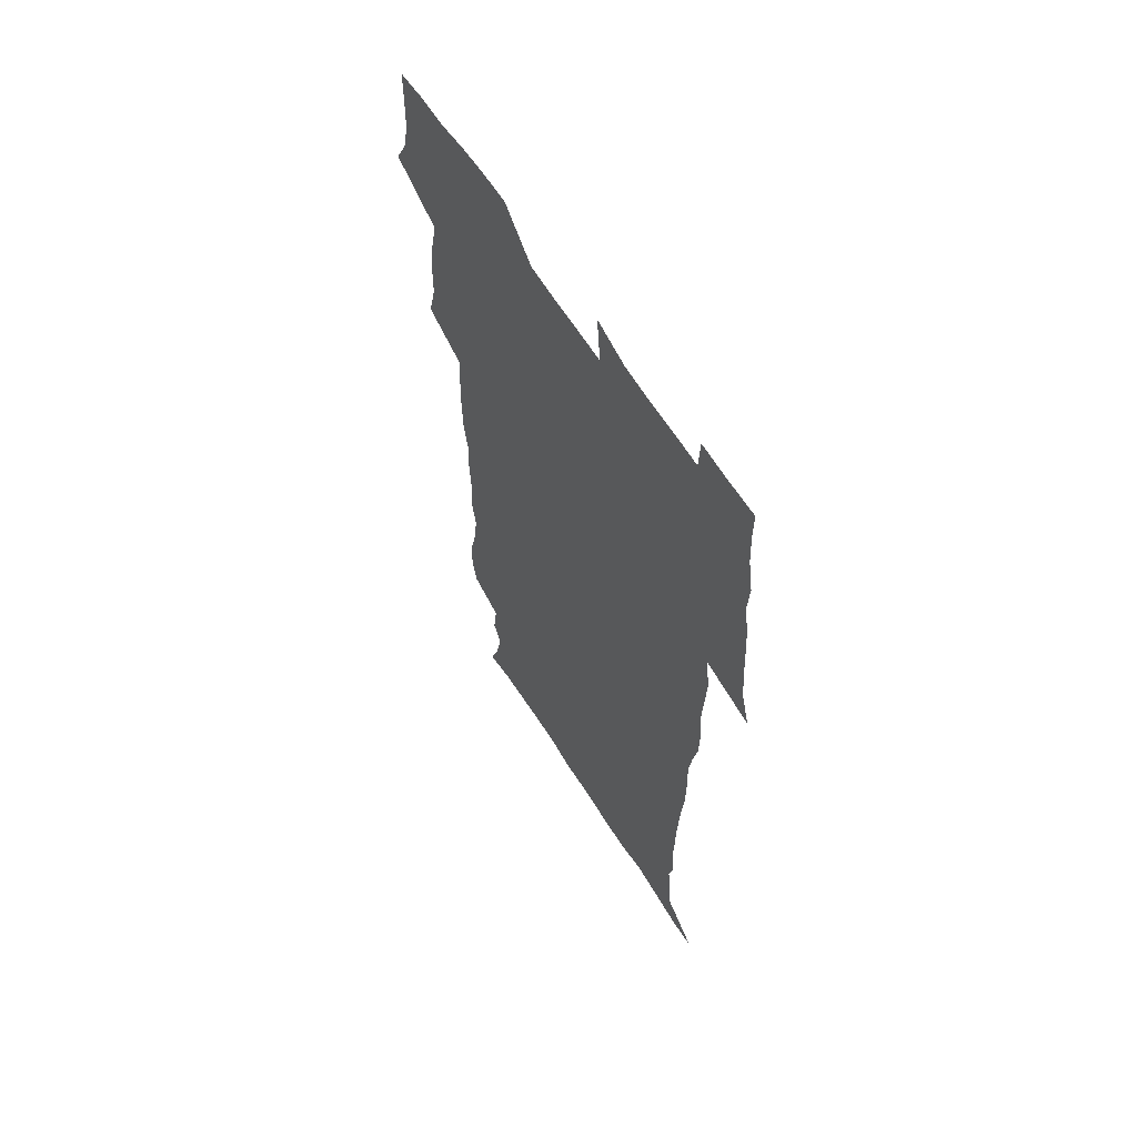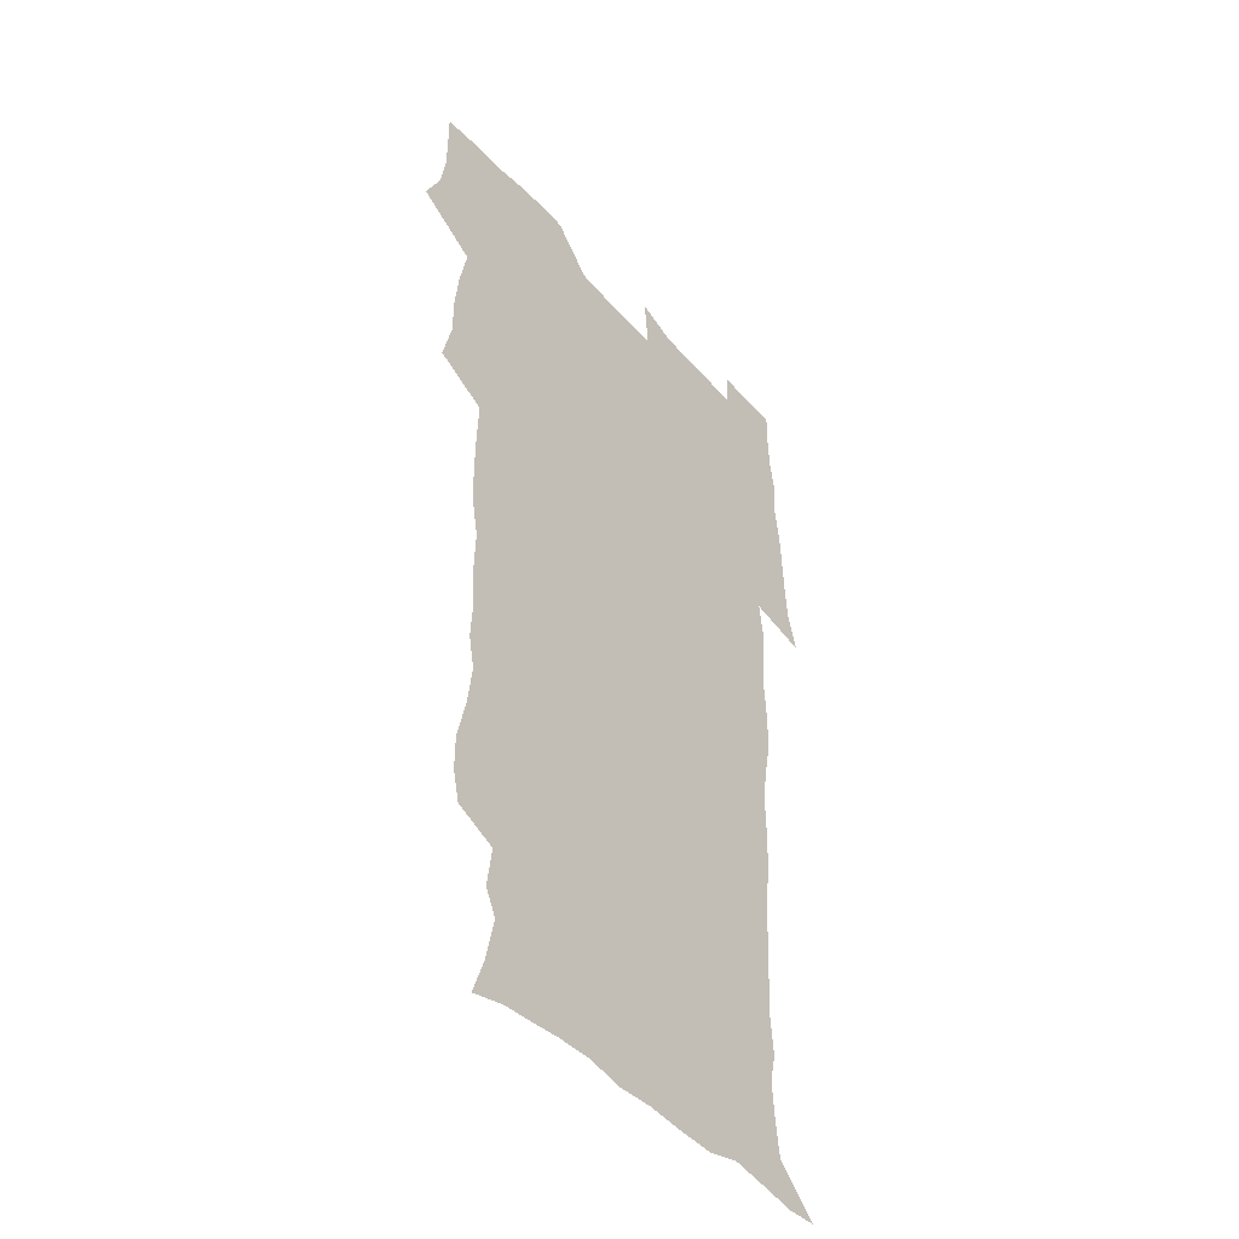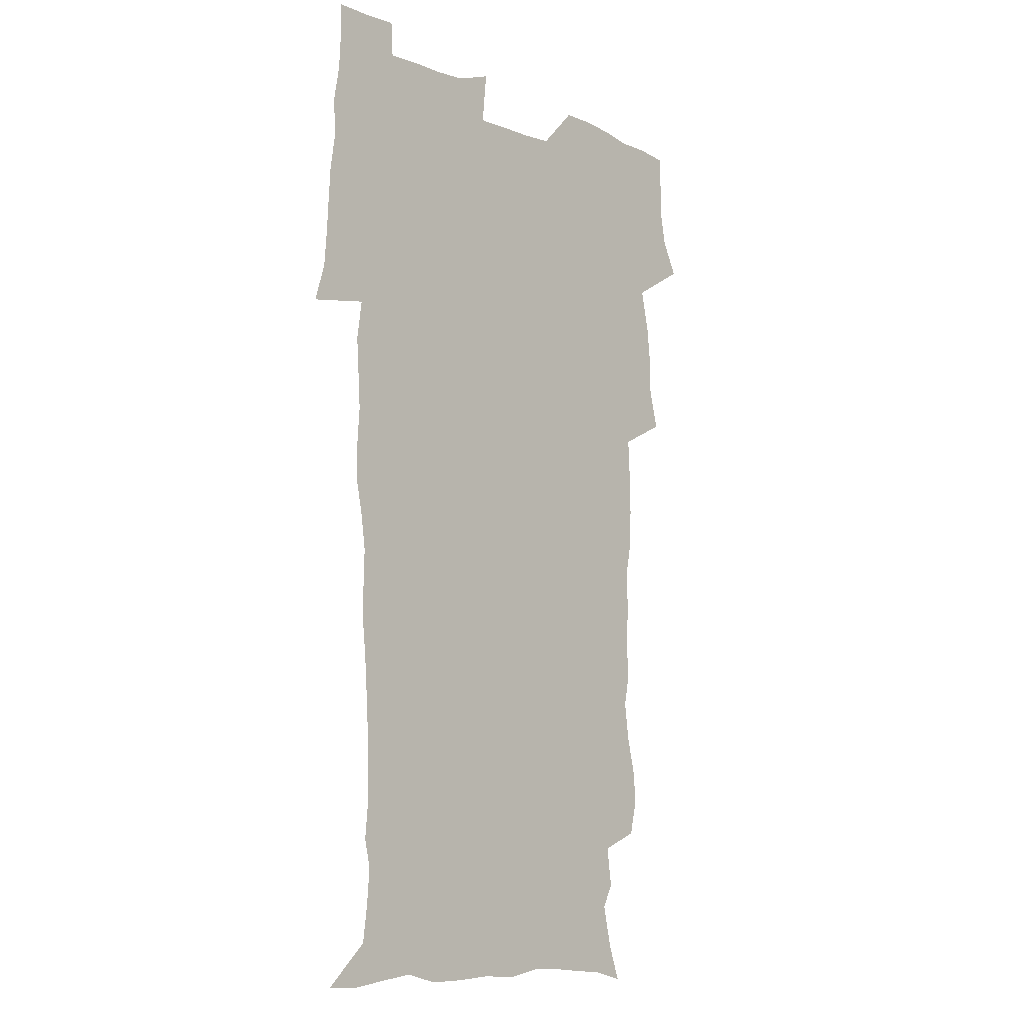
<metadata>
{"format":"obj","ext":"obj","renderer":"f3d","projection":"perspective","resolution":1024,"background":"white","views":[{"elev":62.1,"azim":58.0,"up":"+Y"},{"elev":-43.9,"azim":-51.9,"up":"+Y"},{"elev":-9.6,"azim":132.7,"up":"+Y"}]}
</metadata>
<code>
v 470.5 525.2 0
v 477.8 539.9 0
v 480.4 554.6 0
v 480.7 569.4 0
v 480.6 584.1 0
v 486.6 441.2 0
v 491 459.3 0
v 491.1 474.7 0
v 492.9 491.3 0
v 496.7 509.5 0
v 497.7 524.2 0
v 496.5 539.2 0
v 497.1 553.8 0
v 498.2 567.9 0
v 495.2 585.8 0
v 509.8 236.6 0
v 506.8 249.2 0
v 506.9 263.7 0
v 511.2 281.6 0
v 513.4 298.8 0
v 510.7 312.2 0
v 511.8 329.5 0
v 510.7 345.1 0
v 511.3 363.1 0
v 508.4 377.9 0
v 507.9 394.5 0
v 508.2 411.9 0
v 509.1 429.9 0
v 508 445.7 0
v 510 462.4 0
v 508.1 477 0
v 510.8 493.8 0
v 512.3 509.4 0
v 512.9 524.2 0
v 511 539.4 0
v 513.9 553.8 0
v 512.4 569.1 0
v 510.3 585.7 0
v 520.8 167.9 0
v 526.2 183.2 0
v 530.3 202 0
v 525.3 211.8 0
v 527.6 229.1 0
v 529.3 246.3 0
v 532.3 264.1 0
v 532.5 279.3 0
v 531.7 293.7 0
v 532 309.2 0
v 530.5 323.5 0
v 530.1 339.1 0
v 529.3 354.3 0
v 529.2 370.6 0
v 528.4 386.1 0
v 527.2 401.4 0
v 526.4 417.1 0
v 527.7 434.1 0
v 526.8 449.1 0
v 527.8 465 0
v 526.7 479.7 0
v 528.9 495.7 0
v 527.8 510.2 0
v 527.9 524.9 0
v 528.7 539.4 0
v 528.4 554.1 0
v 526.7 570.1 0
v 524.4 588.1 0
v 536.2 171.8 0
v 536.3 182.1 0
v 544.3 207.3 0
v 543.8 221.4 0
v 544.5 236.9 0
v 547.4 254.9 0
v 547.9 270.3 0
v 547.9 285.2 0
v 548.3 300.7 0
v 547 314.5 0
v 546.1 329.1 0
v 548 347.1 0
v 546.3 360.4 0
v 545.6 375.6 0
v 545.1 390.9 0
v 544 405.6 0
v 543.5 420.9 0
v 542.6 435.7 0
v 543.2 451.4 0
v 543.6 466.7 0
v 543.8 481.7 0
v 544 496.3 0
v 543.9 510.7 0
v 544.6 525 0
v 544.2 539.1 0
v 544.1 552.9 0
v 541.2 571 0
v 538.6 589.3 0
v 548.6 172.7 0
v 554.3 191.5 0
v 558.5 211.2 0
v 560.6 228.5 0
v 562.4 245.5 0
v 562.8 260.3 0
v 562.3 274.3 0
v 562.5 289.4 0
v 562 303.7 0
v 561.3 318.1 0
v 561 333.3 0
v 560.6 347.5 0
v 560.9 363.7 0
v 560.5 378.7 0
v 559.7 393.1 0
v 560.3 409.3 0
v 559.4 423.5 0
v 559.1 438.3 0
v 558.8 453.1 0
v 559.3 468.2 0
v 559.5 482.8 0
v 559.2 497 0
v 559.2 511.1 0
v 559 525.2 0
v 559 539.1 0
v 558.1 553.5 0
v 556 570.3 0
v 553.1 589.2 0
v 563.4 174.1 0
v 569.1 193.5 0
v 573.8 216.3 0
v 575.1 232.2 0
v 575.6 247.3 0
v 576.1 262.4 0
v 576.3 277.4 0
v 575.7 291.3 0
v 575.4 305.6 0
v 575.5 321 0
v 575.5 336 0
v 575.4 350.8 0
v 575.9 367.1 0
v 575 381 0
v 573.8 394.6 0
v 574.2 410.1 0
v 573.5 424.1 0
v 574.2 440.3 0
v 573.8 454.5 0
v 573.6 468.8 0
v 573.6 483.1 0
v 573.4 497.2 0
v 573.6 511.4 0
v 573.7 525.4 0
v 573.6 539.1 0
v 572.3 554.2 0
v 570.2 571.1 0
v 579.5 174.6 0
v 582.2 189.3 0
v 586.7 215.4 0
v 588.5 234.2 0
v 589.2 249.7 0
v 588.9 262.6 0
v 589.3 278.7 0
v 589 292.6 0
v 588.9 307.4 0
v 589.2 323.3 0
v 588.9 337.2 0
v 588.5 349.9 0
v 589.1 368.2 0
v 589.3 383.1 0
v 588.4 396.6 0
v 588.1 410.9 0
v 587.2 424.3 0
v 588 440.7 0
v 588 455.1 0
v 587.9 469.3 0
v 587.9 483.5 0
v 588 497.7 0
v 588.1 511.8 0
v 587.8 525.6 0
v 587.6 539.4 0
v 586.8 554.2 0
v 585.5 570.1 0
v 594.7 171.9 0
v 598.4 194.1 0
v 600.4 215.7 0
v 601.5 234.7 0
v 601.9 249.8 0
v 601.7 262.7 0
v 602.2 279.5 0
v 602.2 293.4 0
v 602.2 308.8 0
v 602.2 322.8 0
v 602.2 337 0
v 602.5 352.4 0
v 602.4 367.2 0
v 602.4 383.7 0
v 602.3 397.4 0
v 602 411.8 0
v 601.8 426 0
v 601.9 440.6 0
v 602.1 455.8 0
v 602.2 470 0
v 602 483.8 0
v 602.1 498.2 0
v 602.3 512.1 0
v 602 525.8 0
v 601.5 540.2 0
v 601.3 554.4 0
v 600.4 570 0
v 611.6 172.9 0
v 613.5 196.7 0
v 614 214.5 0
v 614.5 233.8 0
v 614.7 250.2 0
v 614.9 264.4 0
v 615.3 278.4 0
v 615.4 294.4 0
v 615.3 308.8 0
v 615.3 323.8 0
v 615.5 335.9 0
v 616 354 0
v 615.9 368.3 0
v 616.1 382.3 0
v 615.9 397.6 0
v 615.9 411.6 0
v 615.9 426.7 0
v 615.9 440.6 0
v 615.9 456.2 0
v 616 469.9 0
v 616 483.9 0
v 616.1 498 0
v 616 512.1 0
v 616 526 0
v 616 539.7 0
v 615.7 554.5 0
v 615.2 569.6 0
v 613.1 592.1 0
v 628.2 171.9 0
v 627.9 196.7 0
v 627.8 216.3 0
v 627.8 232.6 0
v 627.9 248.1 0
v 627.9 262.8 0
v 628.8 276.3 0
v 628.3 294.6 0
v 628.4 308.9 0
v 628.8 322.8 0
v 629.2 339 0
v 629.2 354 0
v 629.4 368.2 0
v 629.6 382.3 0
v 629.6 397.3 0
v 629.7 411.7 0
v 630 425.9 0
v 629.9 440.8 0
v 629.9 455.4 0
v 629.9 469.8 0
v 629.8 483.9 0
v 630.4 497.7 0
v 629.9 512.2 0
v 630.1 526.1 0
v 630 540.1 0
v 630 554.4 0
v 629.8 570.3 0
v 630.4 586 0
v 644.6 171.6 0
v 642.8 194.5 0
v 641.3 215.5 0
v 640.8 232.2 0
v 641.4 245.8 0
v 642.3 258.7 0
v 641.9 276.2 0
v 641.9 291.6 0
v 641.6 307.4 0
v 642.5 320.7 0
v 642.3 337.9 0
v 642.6 352.5 0
v 642.8 367.2 0
v 643.3 381.3 0
v 643.9 395.7 0
v 643.9 410.6 0
v 643.9 425.6 0
v 644.3 439.9 0
v 644.3 454.6 0
v 644.2 469.2 0
v 644.5 483.4 0
v 644.4 497.8 0
v 644.8 511.8 0
v 644.2 526.3 0
v 644.3 540.3 0
v 644.5 554.8 0
v 644.7 570.7 0
v 645.4 584.9 0
v 659.8 175.5 0
v 657.5 193.4 0
v 655.1 213.3 0
v 654.5 229.4 0
v 654.8 244 0
v 654.7 259.8 0
v 655.8 273.3 0
v 655.2 289.7 0
v 655.8 304.2 0
v 655.6 320.3 0
v 656.7 334.4 0
v 657.2 349.1 0
v 657.2 364.5 0
v 657.1 379.9 0
v 658.3 394 0
v 658.5 409.1 0
v 658.5 424.2 0
v 658.7 439 0
v 658.8 453.8 0
v 659 468.4 0
v 659.1 482.9 0
v 658.4 497.7 0
v 659 511.7 0
v 658.8 526.1 0
v 659.1 540.5 0
v 659.1 555 0
v 659.5 569.8 0
v 660.1 584.9 0
v 675.5 173.5 0
v 673.7 188.8 0
v 670.6 208.1 0
v 669.3 224.6 0
v 669.5 239.6 0
v 669.4 254.9 0
v 669.7 269.7 0
v 669.4 285.6 0
v 670 300.5 0
v 669.8 316.6 0
v 670.7 331.2 0
v 671.5 346 0
v 671.7 361.5 0
v 673.2 375.8 0
v 675.5 389.8 0
v 674.2 406.3 0
v 675.1 421.2 0
v 674.4 437 0
v 675.1 451.9 0
v 674.9 467 0
v 675 481.7 0
v 674.6 496.5 0
v 673.6 511.4 0
v 674.6 525.7 0
v 673.2 540.7 0
v 673.7 554.7 0
v 674.1 568.8 0
v 674.9 584.3 0
v 675.8 599.5 0
v 691.4 171.2 0
v 686.7 189.4 0
v 684.7 205 0
v 683.5 220.5 0
v 686.2 232.4 0
v 684.7 249 0
v 685.2 263.6 0
v 685.5 278.7 0
v 686.3 293.5 0
v 687.3 308.5 0
v 688.8 323.2 0
v 689 339.1 0
v 688.5 355.7 0
v 690.5 370.3 0
v 693.4 384.6 0
v 693.7 400.5 0
v 692.5 417.4 0
v 693.5 433 0
v 694.4 448.5 0
v 692.1 465.2 0
v 693 479.6 0
v 693.9 494.1 0
v 691.3 509.8 0
v 691.6 524.5 0
v 689.8 539.8 0
v 689 554.4 0
v 688.6 568.7 0
v 690 583.4 0
v 690.9 598.6 0
v 704.9 172.1 0
v 719.2 460.8 0
v 714.4 476.8 0
v 713.3 491.7 0
v 712.4 506.8 0
v 711.6 522 0
v 709.1 538 0
v 710.2 553.1 0
v 707.5 568.7 0
v 706.7 583.7 0
v 706.9 598.7 0
f 10 11 1
f 1 11 2
f 11 12 2
f 2 12 3
f 12 13 3
f 3 13 4
f 13 14 4
f 4 14 5
f 14 15 5
f 28 29 6
f 6 29 7
f 29 30 7
f 7 30 8
f 30 31 8
f 8 31 9
f 31 32 9
f 9 32 10
f 32 33 10
f 10 33 11
f 33 34 11
f 11 34 12
f 34 35 12
f 12 35 13
f 35 36 13
f 13 36 14
f 36 37 14
f 14 37 15
f 37 38 15
f 43 44 16
f 16 44 17
f 44 45 17
f 17 45 18
f 45 46 18
f 18 46 19
f 46 47 19
f 19 47 20
f 47 48 20
f 20 48 21
f 48 49 21
f 21 49 22
f 49 50 22
f 22 50 23
f 50 51 23
f 23 51 24
f 51 52 24
f 24 52 25
f 52 53 25
f 25 53 26
f 53 54 26
f 26 54 27
f 54 55 27
f 27 55 28
f 55 56 28
f 28 56 29
f 56 57 29
f 29 57 30
f 57 58 30
f 30 58 31
f 58 59 31
f 31 59 32
f 59 60 32
f 32 60 33
f 60 61 33
f 33 61 34
f 61 62 34
f 34 62 35
f 62 63 35
f 35 63 36
f 63 64 36
f 36 64 37
f 64 65 37
f 37 65 38
f 65 66 38
f 39 67 40
f 67 68 40
f 40 68 41
f 68 69 41
f 41 69 42
f 69 70 42
f 42 70 43
f 70 71 43
f 43 71 44
f 71 72 44
f 44 72 45
f 72 73 45
f 45 73 46
f 73 74 46
f 46 74 47
f 74 75 47
f 47 75 48
f 75 76 48
f 48 76 49
f 76 77 49
f 49 77 50
f 77 78 50
f 50 78 51
f 78 79 51
f 51 79 52
f 79 80 52
f 52 80 53
f 80 81 53
f 53 81 54
f 81 82 54
f 54 82 55
f 82 83 55
f 55 83 56
f 83 84 56
f 56 84 57
f 84 85 57
f 57 85 58
f 85 86 58
f 58 86 59
f 86 87 59
f 59 87 60
f 87 88 60
f 60 88 61
f 88 89 61
f 61 89 62
f 89 90 62
f 62 90 63
f 90 91 63
f 63 91 64
f 91 92 64
f 64 92 65
f 92 93 65
f 65 93 66
f 93 94 66
f 67 95 68
f 95 96 68
f 68 96 69
f 96 97 69
f 69 97 70
f 97 98 70
f 70 98 71
f 98 99 71
f 71 99 72
f 99 100 72
f 72 100 73
f 100 101 73
f 73 101 74
f 101 102 74
f 74 102 75
f 102 103 75
f 75 103 76
f 103 104 76
f 76 104 77
f 104 105 77
f 77 105 78
f 105 106 78
f 78 106 79
f 106 107 79
f 79 107 80
f 107 108 80
f 80 108 81
f 108 109 81
f 81 109 82
f 109 110 82
f 82 110 83
f 110 111 83
f 83 111 84
f 111 112 84
f 84 112 85
f 112 113 85
f 85 113 86
f 113 114 86
f 86 114 87
f 114 115 87
f 87 115 88
f 115 116 88
f 88 116 89
f 116 117 89
f 89 117 90
f 117 118 90
f 90 118 91
f 118 119 91
f 91 119 92
f 119 120 92
f 92 120 93
f 120 121 93
f 93 121 94
f 121 122 94
f 95 123 96
f 123 124 96
f 96 124 97
f 124 125 97
f 97 125 98
f 125 126 98
f 98 126 99
f 126 127 99
f 99 127 100
f 127 128 100
f 100 128 101
f 128 129 101
f 101 129 102
f 129 130 102
f 102 130 103
f 130 131 103
f 103 131 104
f 131 132 104
f 104 132 105
f 132 133 105
f 105 133 106
f 133 134 106
f 106 134 107
f 134 135 107
f 107 135 108
f 135 136 108
f 108 136 109
f 136 137 109
f 109 137 110
f 137 138 110
f 110 138 111
f 138 139 111
f 111 139 112
f 139 140 112
f 112 140 113
f 140 141 113
f 113 141 114
f 141 142 114
f 114 142 115
f 142 143 115
f 115 143 116
f 143 144 116
f 116 144 117
f 144 145 117
f 117 145 118
f 145 146 118
f 118 146 119
f 146 147 119
f 119 147 120
f 147 148 120
f 120 148 121
f 148 149 121
f 121 149 122
f 123 150 124
f 150 151 124
f 124 151 125
f 151 152 125
f 125 152 126
f 152 153 126
f 126 153 127
f 153 154 127
f 127 154 128
f 154 155 128
f 128 155 129
f 155 156 129
f 129 156 130
f 156 157 130
f 130 157 131
f 157 158 131
f 131 158 132
f 158 159 132
f 132 159 133
f 159 160 133
f 133 160 134
f 160 161 134
f 134 161 135
f 161 162 135
f 135 162 136
f 162 163 136
f 136 163 137
f 163 164 137
f 137 164 138
f 164 165 138
f 138 165 139
f 165 166 139
f 139 166 140
f 166 167 140
f 140 167 141
f 167 168 141
f 141 168 142
f 168 169 142
f 142 169 143
f 169 170 143
f 143 170 144
f 170 171 144
f 144 171 145
f 171 172 145
f 145 172 146
f 172 173 146
f 146 173 147
f 173 174 147
f 147 174 148
f 174 175 148
f 148 175 149
f 175 176 149
f 150 177 151
f 177 178 151
f 151 178 152
f 178 179 152
f 152 179 153
f 179 180 153
f 153 180 154
f 180 181 154
f 154 181 155
f 181 182 155
f 155 182 156
f 182 183 156
f 156 183 157
f 183 184 157
f 157 184 158
f 184 185 158
f 158 185 159
f 185 186 159
f 159 186 160
f 186 187 160
f 160 187 161
f 187 188 161
f 161 188 162
f 188 189 162
f 162 189 163
f 189 190 163
f 163 190 164
f 190 191 164
f 164 191 165
f 191 192 165
f 165 192 166
f 192 193 166
f 166 193 167
f 193 194 167
f 167 194 168
f 194 195 168
f 168 195 169
f 195 196 169
f 169 196 170
f 196 197 170
f 170 197 171
f 197 198 171
f 171 198 172
f 198 199 172
f 172 199 173
f 199 200 173
f 173 200 174
f 200 201 174
f 174 201 175
f 201 202 175
f 175 202 176
f 202 203 176
f 177 204 178
f 204 205 178
f 178 205 179
f 205 206 179
f 179 206 180
f 206 207 180
f 180 207 181
f 207 208 181
f 181 208 182
f 208 209 182
f 182 209 183
f 209 210 183
f 183 210 184
f 210 211 184
f 184 211 185
f 211 212 185
f 185 212 186
f 212 213 186
f 186 213 187
f 213 214 187
f 187 214 188
f 214 215 188
f 188 215 189
f 215 216 189
f 189 216 190
f 216 217 190
f 190 217 191
f 217 218 191
f 191 218 192
f 218 219 192
f 192 219 193
f 219 220 193
f 193 220 194
f 220 221 194
f 194 221 195
f 221 222 195
f 195 222 196
f 222 223 196
f 196 223 197
f 223 224 197
f 197 224 198
f 224 225 198
f 198 225 199
f 225 226 199
f 199 226 200
f 226 227 200
f 200 227 201
f 227 228 201
f 201 228 202
f 228 229 202
f 202 229 203
f 229 230 203
f 204 232 205
f 232 233 205
f 205 233 206
f 233 234 206
f 206 234 207
f 234 235 207
f 207 235 208
f 235 236 208
f 208 236 209
f 236 237 209
f 209 237 210
f 237 238 210
f 210 238 211
f 238 239 211
f 211 239 212
f 239 240 212
f 212 240 213
f 240 241 213
f 213 241 214
f 241 242 214
f 214 242 215
f 242 243 215
f 215 243 216
f 243 244 216
f 216 244 217
f 244 245 217
f 217 245 218
f 245 246 218
f 218 246 219
f 246 247 219
f 219 247 220
f 247 248 220
f 220 248 221
f 248 249 221
f 221 249 222
f 249 250 222
f 222 250 223
f 250 251 223
f 223 251 224
f 251 252 224
f 224 252 225
f 252 253 225
f 225 253 226
f 253 254 226
f 226 254 227
f 254 255 227
f 227 255 228
f 255 256 228
f 228 256 229
f 256 257 229
f 229 257 230
f 257 258 230
f 230 258 231
f 258 259 231
f 232 260 233
f 260 261 233
f 233 261 234
f 261 262 234
f 234 262 235
f 262 263 235
f 235 263 236
f 263 264 236
f 236 264 237
f 264 265 237
f 237 265 238
f 265 266 238
f 238 266 239
f 266 267 239
f 239 267 240
f 267 268 240
f 240 268 241
f 268 269 241
f 241 269 242
f 269 270 242
f 242 270 243
f 270 271 243
f 243 271 244
f 271 272 244
f 244 272 245
f 272 273 245
f 245 273 246
f 273 274 246
f 246 274 247
f 274 275 247
f 247 275 248
f 275 276 248
f 248 276 249
f 276 277 249
f 249 277 250
f 277 278 250
f 250 278 251
f 278 279 251
f 251 279 252
f 279 280 252
f 252 280 253
f 280 281 253
f 253 281 254
f 281 282 254
f 254 282 255
f 282 283 255
f 255 283 256
f 283 284 256
f 256 284 257
f 284 285 257
f 257 285 258
f 285 286 258
f 258 286 259
f 286 287 259
f 260 288 261
f 288 289 261
f 261 289 262
f 289 290 262
f 262 290 263
f 290 291 263
f 263 291 264
f 291 292 264
f 264 292 265
f 292 293 265
f 265 293 266
f 293 294 266
f 266 294 267
f 294 295 267
f 267 295 268
f 295 296 268
f 268 296 269
f 296 297 269
f 269 297 270
f 297 298 270
f 270 298 271
f 298 299 271
f 271 299 272
f 299 300 272
f 272 300 273
f 300 301 273
f 273 301 274
f 301 302 274
f 274 302 275
f 302 303 275
f 275 303 276
f 303 304 276
f 276 304 277
f 304 305 277
f 277 305 278
f 305 306 278
f 278 306 279
f 306 307 279
f 279 307 280
f 307 308 280
f 280 308 281
f 308 309 281
f 281 309 282
f 309 310 282
f 282 310 283
f 310 311 283
f 283 311 284
f 311 312 284
f 284 312 285
f 312 313 285
f 285 313 286
f 313 314 286
f 286 314 287
f 314 315 287
f 288 316 289
f 316 317 289
f 289 317 290
f 317 318 290
f 290 318 291
f 318 319 291
f 291 319 292
f 319 320 292
f 292 320 293
f 320 321 293
f 293 321 294
f 321 322 294
f 294 322 295
f 322 323 295
f 295 323 296
f 323 324 296
f 296 324 297
f 324 325 297
f 297 325 298
f 325 326 298
f 298 326 299
f 326 327 299
f 299 327 300
f 327 328 300
f 300 328 301
f 328 329 301
f 301 329 302
f 329 330 302
f 302 330 303
f 330 331 303
f 303 331 304
f 331 332 304
f 304 332 305
f 332 333 305
f 305 333 306
f 333 334 306
f 306 334 307
f 334 335 307
f 307 335 308
f 335 336 308
f 308 336 309
f 336 337 309
f 309 337 310
f 337 338 310
f 310 338 311
f 338 339 311
f 311 339 312
f 339 340 312
f 312 340 313
f 340 341 313
f 313 341 314
f 341 342 314
f 314 342 315
f 342 343 315
f 316 345 317
f 345 346 317
f 317 346 318
f 346 347 318
f 318 347 319
f 347 348 319
f 319 348 320
f 348 349 320
f 320 349 321
f 349 350 321
f 321 350 322
f 350 351 322
f 322 351 323
f 351 352 323
f 323 352 324
f 352 353 324
f 324 353 325
f 353 354 325
f 325 354 326
f 354 355 326
f 326 355 327
f 355 356 327
f 327 356 328
f 356 357 328
f 328 357 329
f 357 358 329
f 329 358 330
f 358 359 330
f 330 359 331
f 359 360 331
f 331 360 332
f 360 361 332
f 332 361 333
f 361 362 333
f 333 362 334
f 362 363 334
f 334 363 335
f 363 364 335
f 335 364 336
f 364 365 336
f 336 365 337
f 365 366 337
f 337 366 338
f 366 367 338
f 338 367 339
f 367 368 339
f 339 368 340
f 368 369 340
f 340 369 341
f 369 370 341
f 341 370 342
f 370 371 342
f 342 371 343
f 371 372 343
f 343 372 344
f 372 373 344
f 345 374 346
f 364 375 365
f 375 376 365
f 365 376 366
f 376 377 366
f 366 377 367
f 377 378 367
f 367 378 368
f 378 379 368
f 368 379 369
f 379 380 369
f 369 380 370
f 380 381 370
f 370 381 371
f 381 382 371
f 371 382 372
f 382 383 372
f 372 383 373
f 383 384 373

</code>
